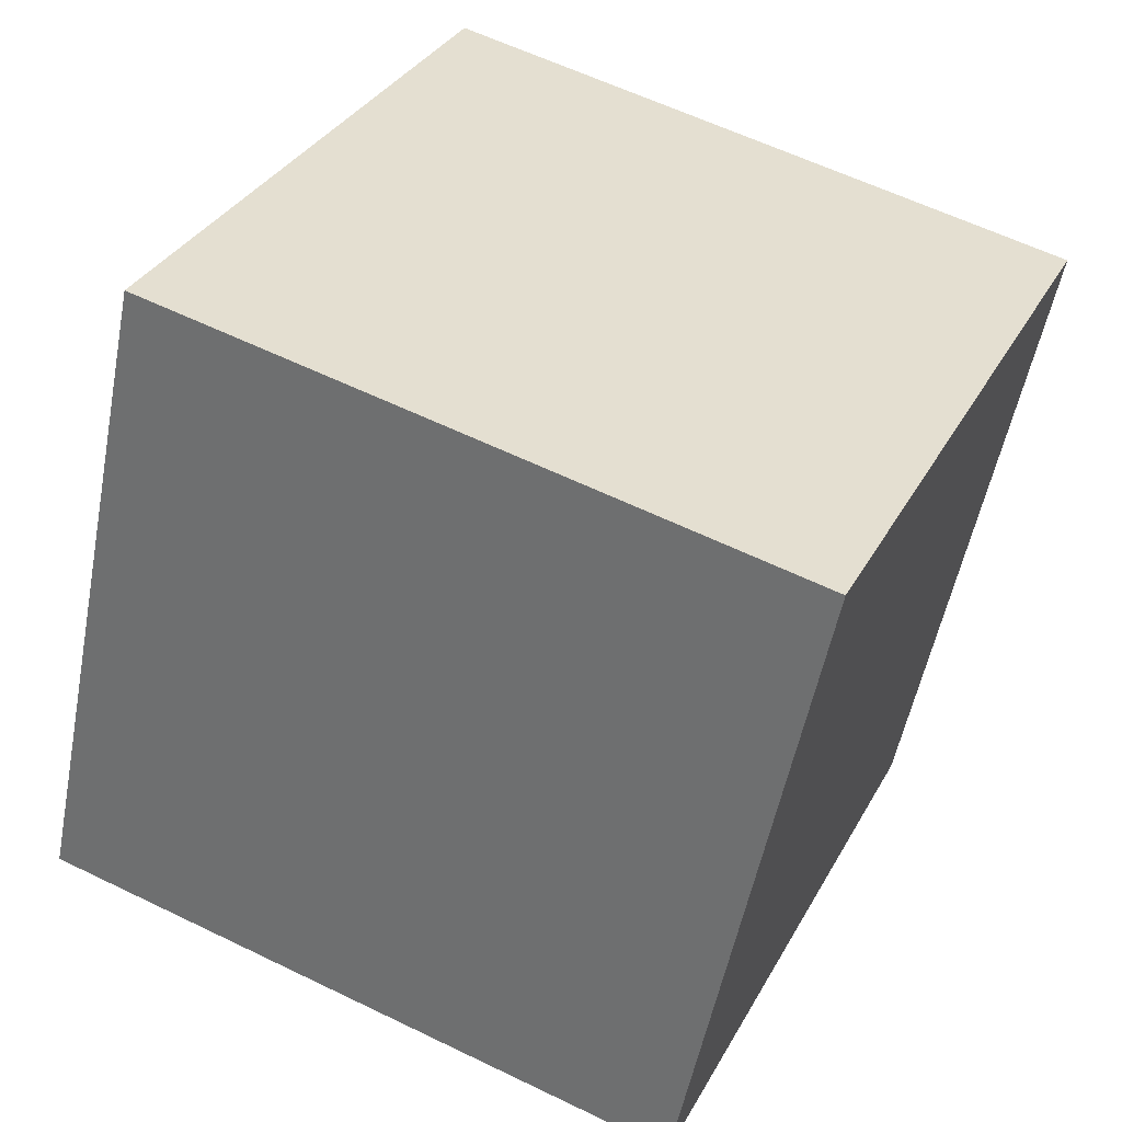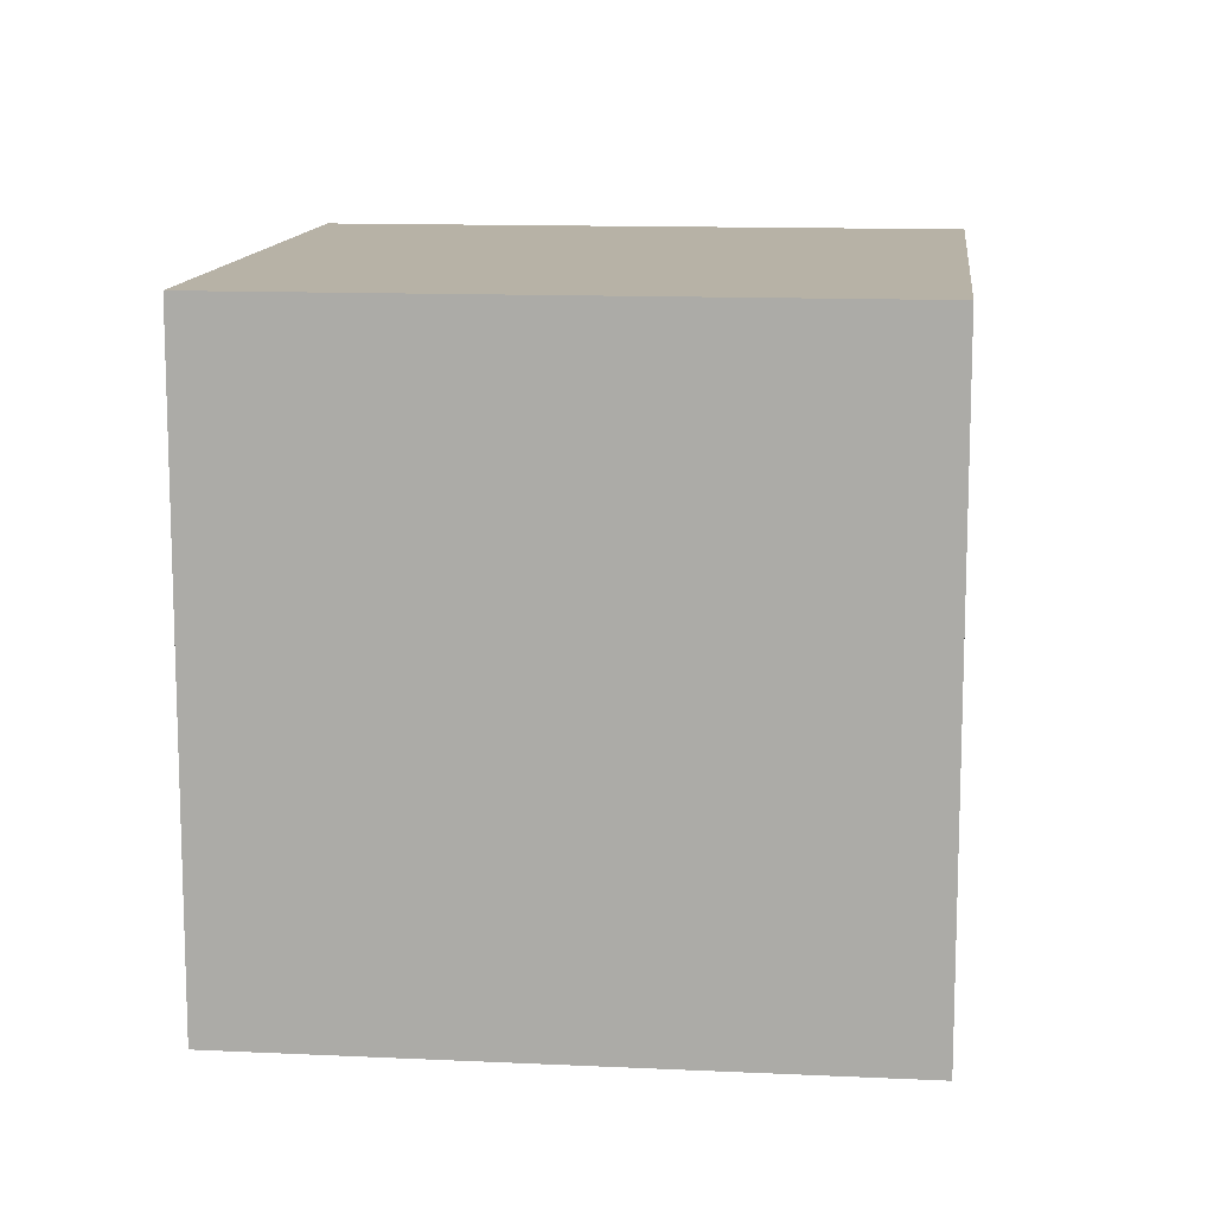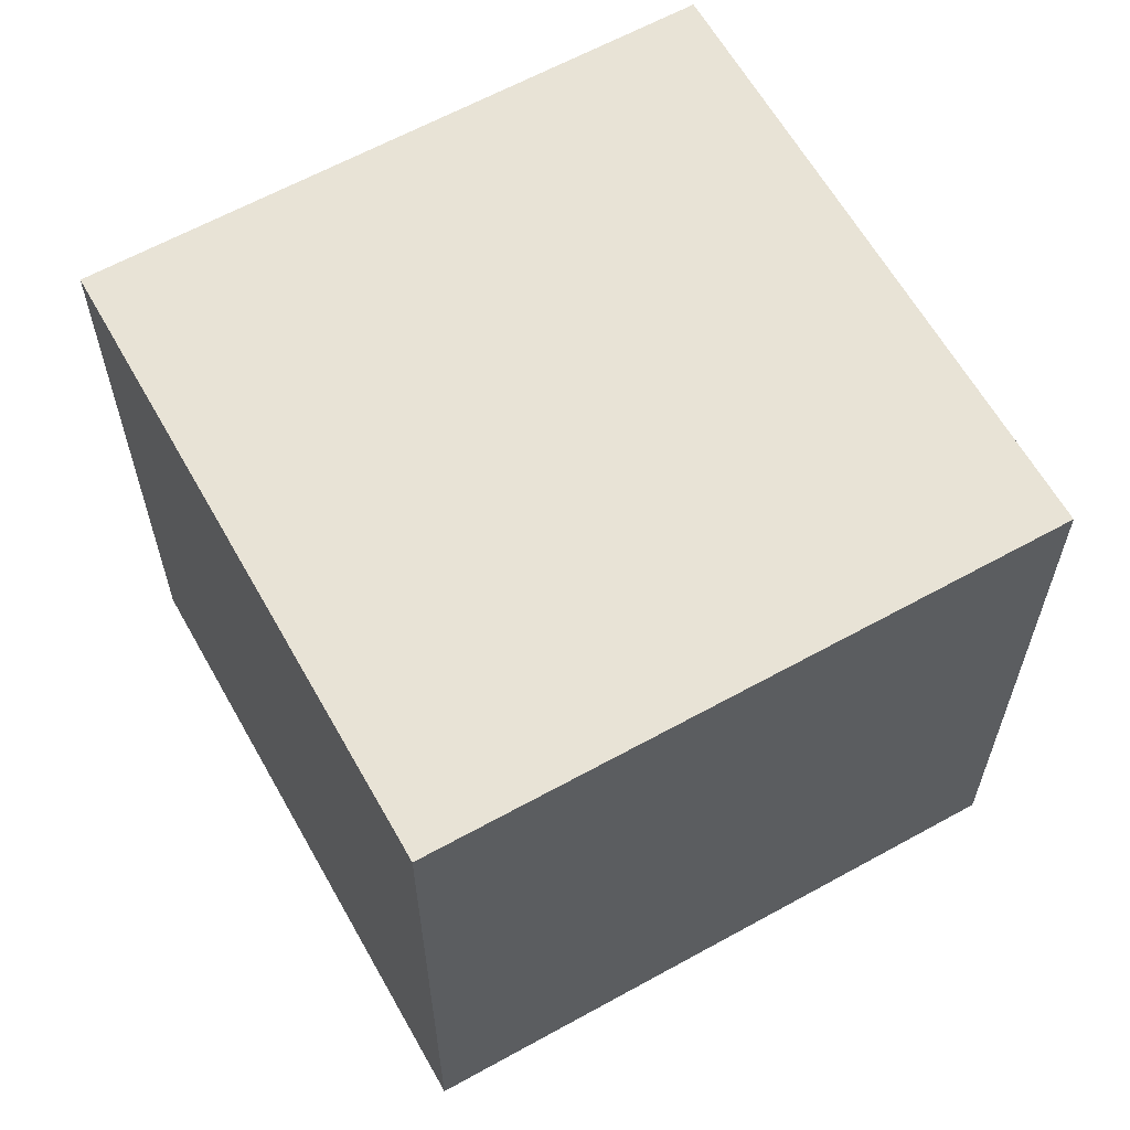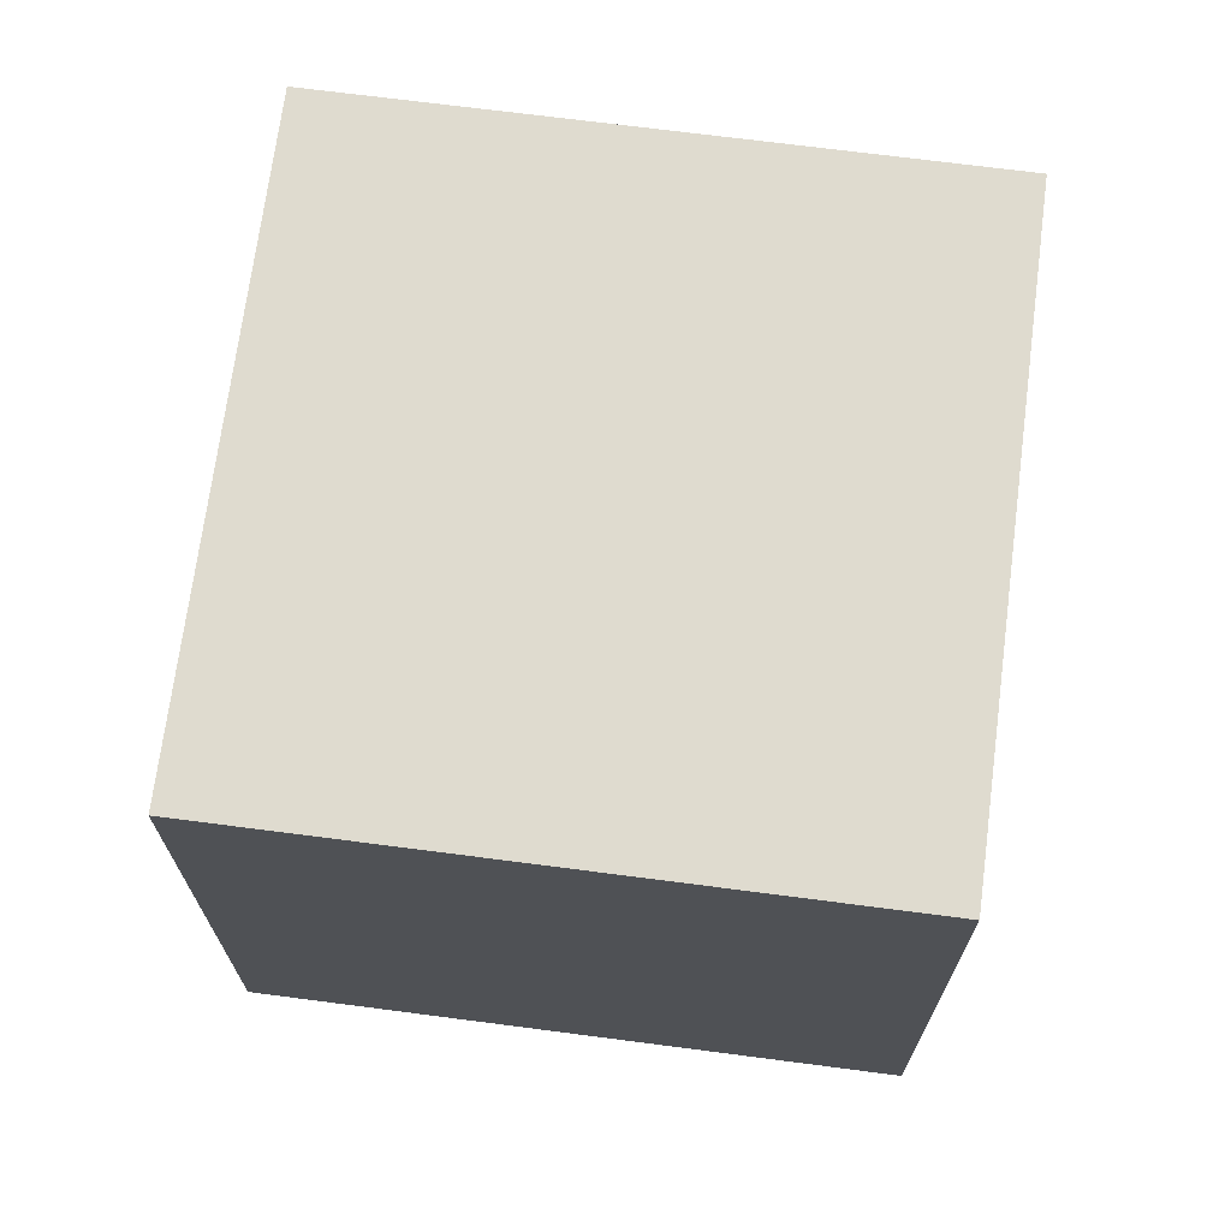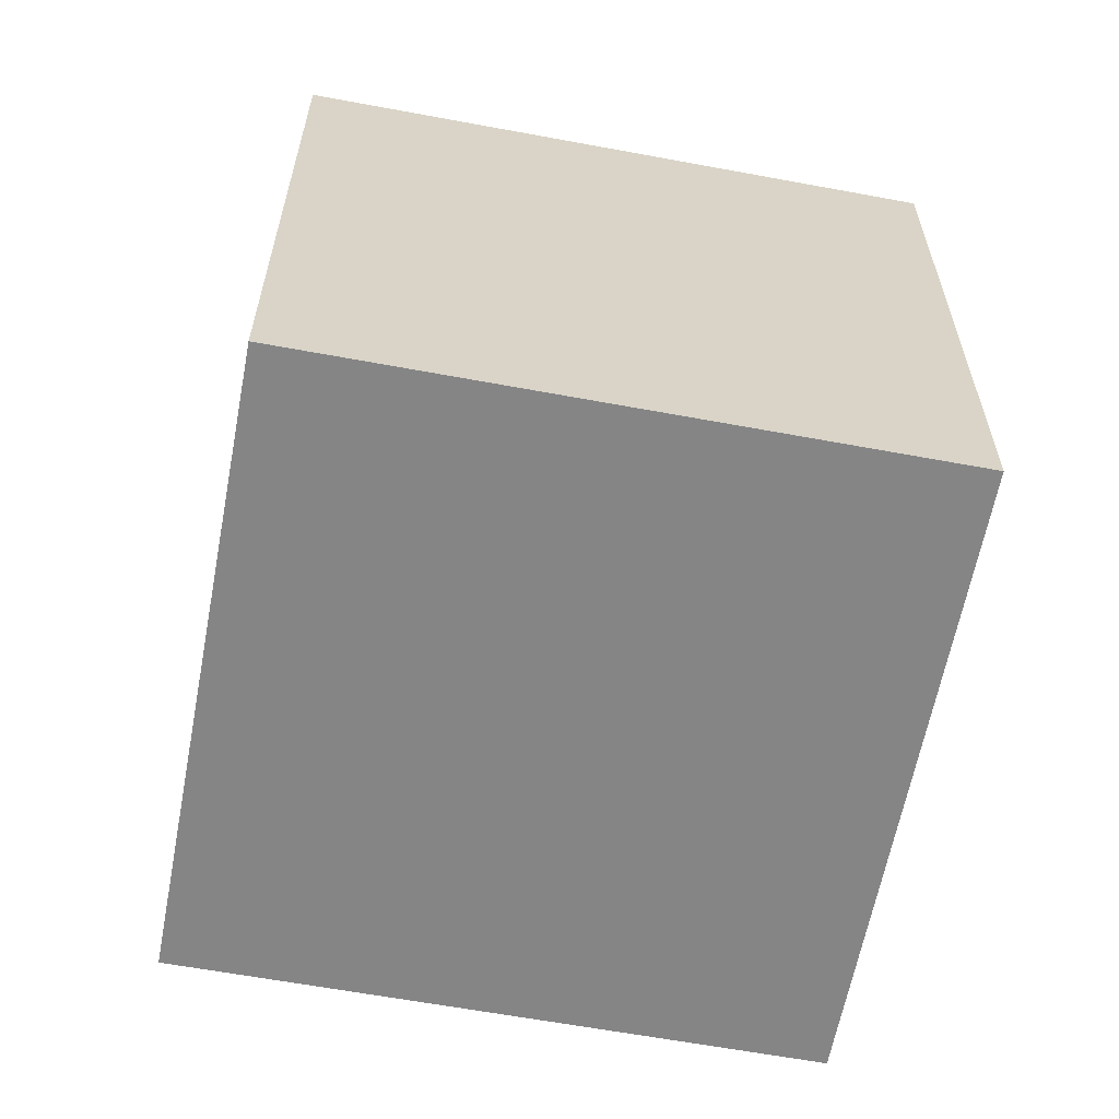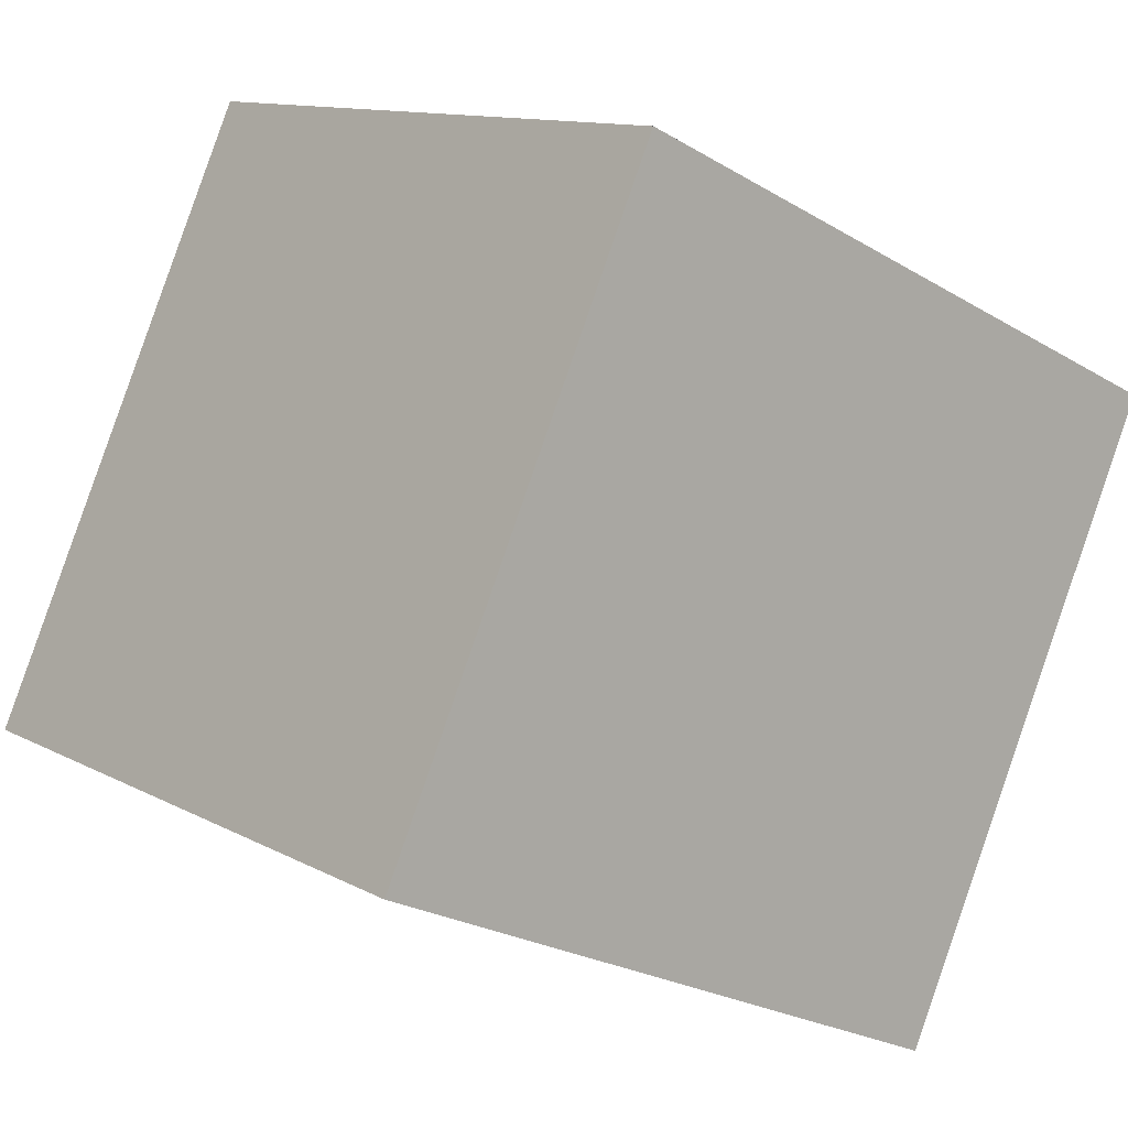
<metadata>
{"format":"obj","ext":"obj","renderer":"f3d","projection":"perspective","resolution":1024,"background":"white","views":[{"elev":-53.2,"azim":-10.9,"up":"+Y"},{"elev":12.4,"azim":161.9,"up":"+Z"},{"elev":62.5,"azim":36.3,"up":"+Z"},{"elev":70.5,"azim":73.0,"up":"+Z"},{"elev":-61.9,"azim":-125.1,"up":"+Z"},{"elev":11.6,"azim":-37.8,"up":"+Y"}]}
</metadata>
<code>
v 0.7848 0.6095 -0.2905
v 0.7848 0.6095 0.1095
v 0.6195 0.2452 0.1095
v 0.7848 0.6095 -0.2905
v 0.6195 0.2452 0.1095
v 0.6195 0.2452 -0.2905
v 0.4205 0.7748 -0.2905
v 0.2552 0.4105 -0.2905
v 0.2552 0.4105 0.1095
v 0.4205 0.7748 -0.2905
v 0.2552 0.4105 0.1095
v 0.4205 0.7748 0.1095
v 0.7848 0.6095 -0.2905
v 0.4205 0.7748 -0.2905
v 0.4205 0.7748 0.1095
v 0.7848 0.6095 -0.2905
v 0.4205 0.7748 0.1095
v 0.7848 0.6095 0.1095
v 0.7848 0.6095 0.1095
v 0.4205 0.7748 0.1095
v 0.2552 0.4105 0.1095
v 0.7848 0.6095 0.1095
v 0.2552 0.4105 0.1095
v 0.6195 0.2452 0.1095
v 0.6195 0.2452 0.1095
v 0.2552 0.4105 0.1095
v 0.2552 0.4105 -0.2905
v 0.6195 0.2452 0.1095
v 0.2552 0.4105 -0.2905
v 0.6195 0.2452 -0.2905
v 0.4205 0.7748 -0.2905
v 0.7848 0.6095 -0.2905
v 0.6195 0.2452 -0.2905
v 0.4205 0.7748 -0.2905
v 0.6195 0.2452 -0.2905
v 0.2552 0.4105 -0.2905
f 1 2 3
f 4 5 6
f 7 8 9
f 10 11 12
f 13 14 15
f 16 17 18
f 19 20 21
f 22 23 24
f 25 26 27
f 28 29 30
f 31 32 33
f 34 35 36

</code>
